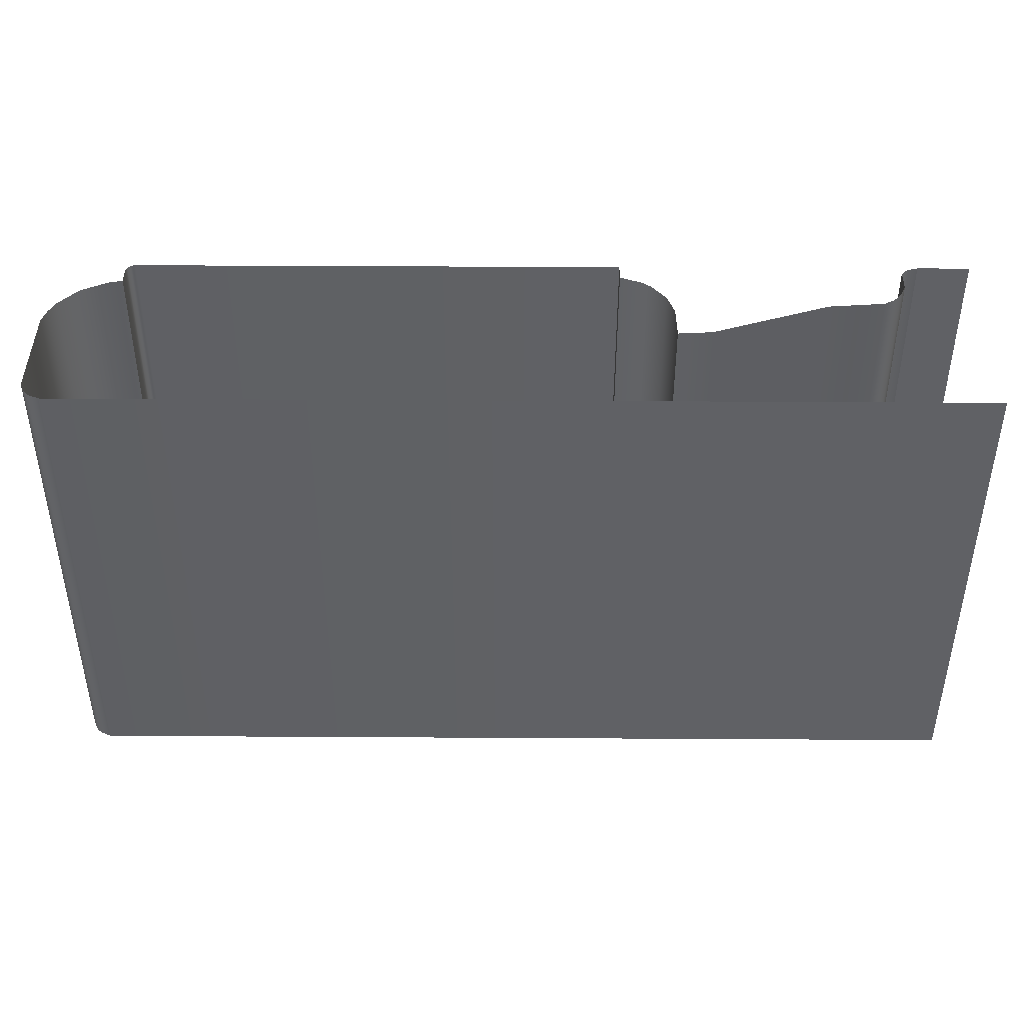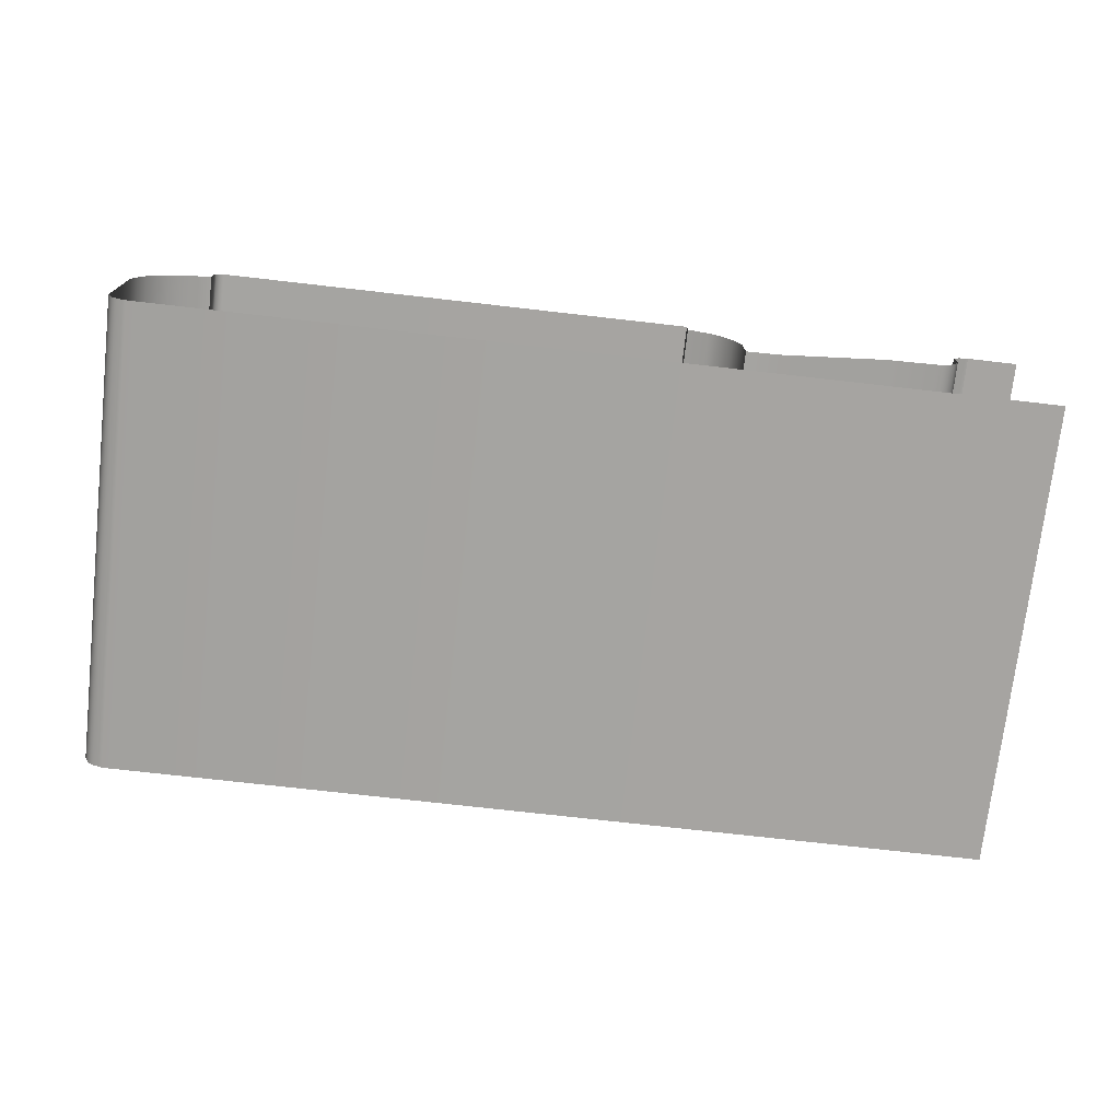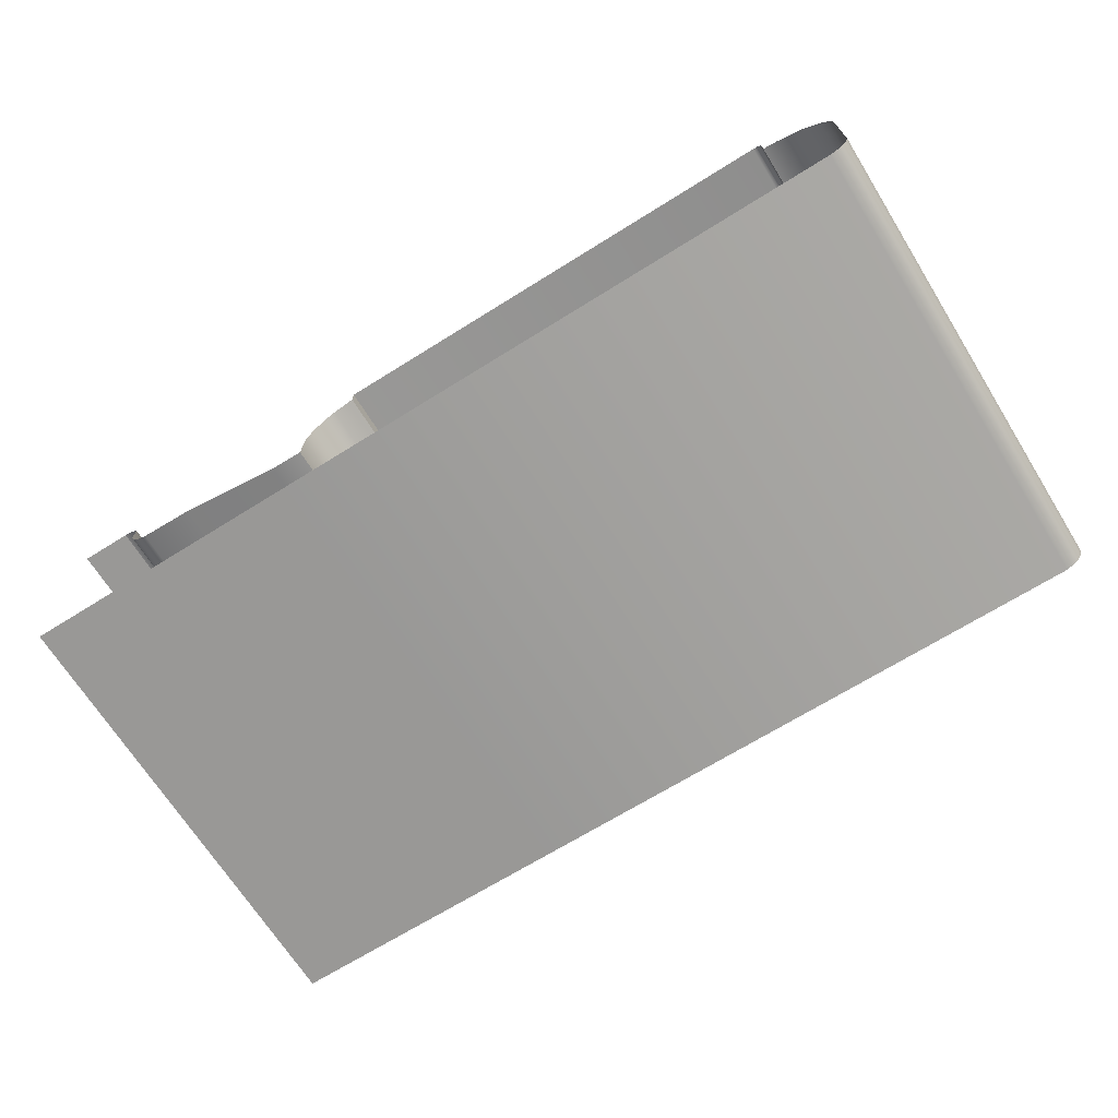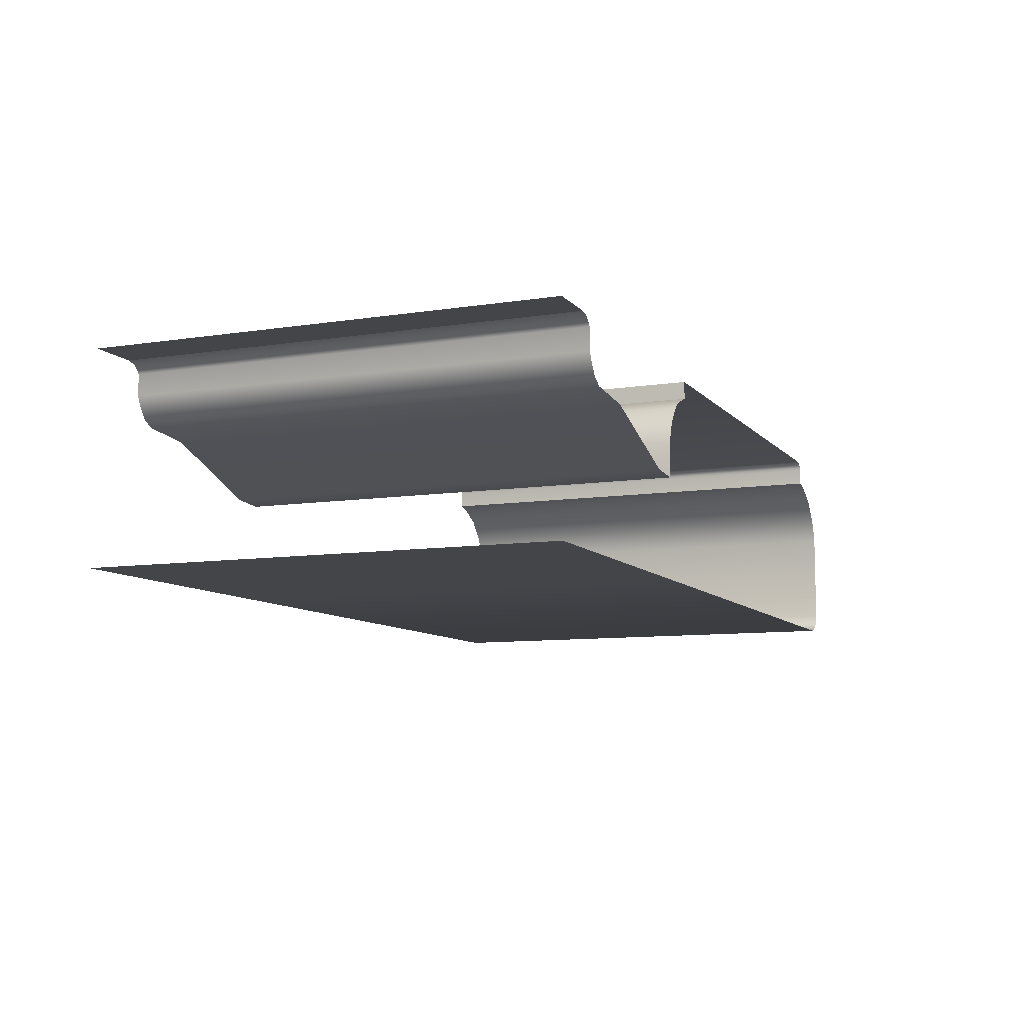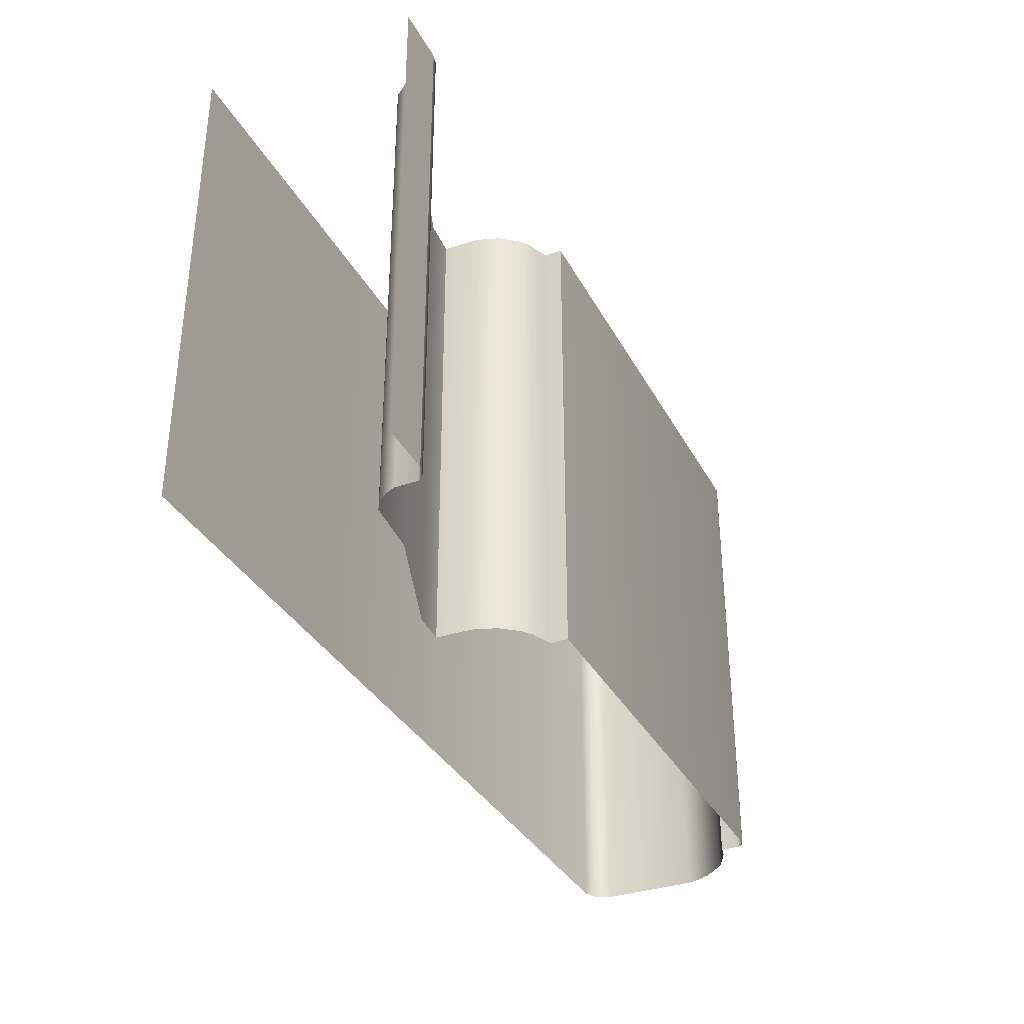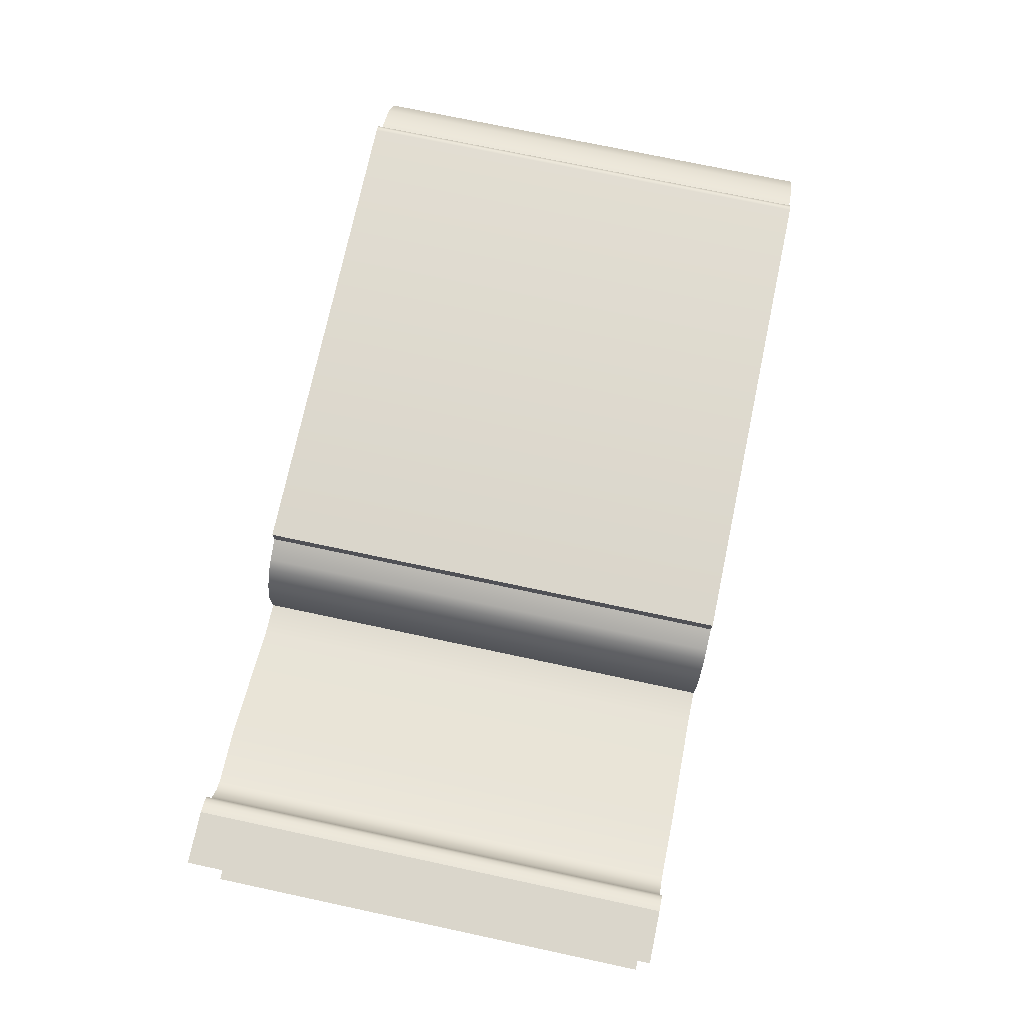
<metadata>
{"format":"obj","ext":"obj","renderer":"f3d","projection":"perspective","resolution":1024,"background":"white","views":[{"elev":42.7,"azim":-179.6,"up":"+Y"},{"elev":-73.5,"azim":173.5,"up":"+Z"},{"elev":-68.6,"azim":32.0,"up":"+Z"},{"elev":-9.0,"azim":-67.3,"up":"+Z"},{"elev":-34.3,"azim":-65.3,"up":"+Y"},{"elev":74.1,"azim":-78.0,"up":"+Z"}]}
</metadata>
<code>
o DF_12_CR1/DF_12_CR/mesh29/mesh29-geometry#mesh29-geometry
v 0.4835 0.5217 0.4227
v 0.4828 0.5997 0.4251
v 0.4828 0.5217 0.4251
v 0.4835 0.5997 0.4227
v 0.4817 0.5997 0.4272
v 0.4835 0.5217 0.4065
v 0.4817 0.5217 0.4272
v 0.4835 0.5997 0.4065
v 0.4786 0.5997 0.4307
v 0.4829 0.5217 0.4049
v 0.4786 0.5217 0.4307
v 0.4829 0.5997 0.4049
v 0.4743 0.5217 0.4329
v 0.4823 0.5217 0.4043
v 0.4743 0.5997 0.4329
v 0.4823 0.5997 0.4043
v 0.472 0.5217 0.4334
v 0.4817 0.5997 0.4038
v 0.472 0.5997 0.4334
v 0.4817 0.5217 0.4038
v 0.472 0.5997 0.4362
v 0.48 0.5997 0.403
v 0.472 0.5217 0.4362
v 0.48 0.5217 0.403
v 0.4719 0.5997 0.4367
v 0.3812 0.5997 0.403
v 0.4719 0.5217 0.4367
v 0.3812 0.5217 0.403
v 0.4718 0.5997 0.437
v 0.333 0.5217 0.403
v 0.4718 0.5217 0.437
v 0.333 0.5997 0.403
v 0.4713 0.5217 0.4376
v 0.4713 0.5997 0.4376
v 0.4711 0.5217 0.4377
v 0.4711 0.5997 0.4377
v 0.4706 0.5217 0.4378
v 0.4706 0.5997 0.4378
v 0.3907 0.5217 0.4378
v 0.3907 0.5997 0.4378
v 0.3907 0.5217 0.4349
v 0.3907 0.5997 0.4349
v 0.3872 0.5217 0.4335
v 0.3872 0.5997 0.4335
v 0.3857 0.5217 0.4324
v 0.3857 0.5997 0.4324
v 0.3834 0.5217 0.4294
v 0.3834 0.5997 0.4294
v 0.3821 0.5217 0.4258
v 0.3821 0.5997 0.4258
v 0.382 0.5217 0.4199
v 0.382 0.5997 0.4199
v 0.3764 0.5217 0.4203
v 0.3764 0.5997 0.4203
v 0.3574 0.5217 0.4272
v 0.3574 0.5997 0.4272
v 0.3482 0.5217 0.428
v 0.3482 0.5997 0.428
v 0.3464 0.5217 0.429
v 0.3464 0.5997 0.429
v 0.3452 0.5997 0.4307
v 0.3452 0.5217 0.4307
v 0.3444 0.5997 0.4325
v 0.3444 0.5217 0.4325
v 0.3444 0.5997 0.4361
v 0.3444 0.5217 0.4361
v 0.3439 0.5997 0.4366
v 0.3439 0.5217 0.4366
v 0.3431 0.5217 0.4373
v 0.3431 0.5997 0.4373
v 0.3415 0.5217 0.4378
v 0.3415 0.5997 0.4378
v 0.333 0.5217 0.4378
v 0.333 0.5997 0.4378
f 1 2 3
f 2 1 4
f 5 3 2
f 6 4 1
f 3 5 7
f 4 6 8
f 9 7 5
f 10 8 6
f 7 9 11
f 8 10 12
f 9 13 11
f 14 12 10
f 13 9 15
f 12 14 16
f 15 17 13
f 14 18 16
f 17 15 19
f 18 14 20
f 21 17 19
f 20 22 18
f 17 21 23
f 22 20 24
f 25 23 21
f 24 26 22
f 23 25 27
f 26 24 28
f 29 27 25
f 30 26 28
f 27 29 31
f 26 30 32
f 29 33 31
f 33 29 34
f 34 35 33
f 35 34 36
f 36 37 35
f 37 36 38
f 38 39 37
f 39 38 40
f 40 41 39
f 41 40 42
f 42 43 41
f 43 42 44
f 44 45 43
f 45 44 46
f 46 47 45
f 47 46 48
f 48 49 47
f 49 48 50
f 50 51 49
f 51 50 52
f 52 53 51
f 53 52 54
f 54 55 53
f 55 54 56
f 56 57 55
f 57 56 58
f 58 59 57
f 59 58 60
f 61 59 60
f 59 61 62
f 63 62 61
f 62 63 64
f 65 64 63
f 64 65 66
f 67 66 65
f 66 67 68
f 67 69 68
f 69 67 70
f 70 71 69
f 71 70 72
f 72 73 71
f 73 72 74
f 3 2 1
f 4 1 2
f 2 3 5
f 1 4 6
f 7 5 3
f 8 6 4
f 5 7 9
f 6 8 10
f 11 9 7
f 12 10 8
f 11 13 9
f 10 12 14
f 15 9 13
f 16 14 12
f 13 17 15
f 16 18 14
f 19 15 17
f 20 14 18
f 19 17 21
f 18 22 20
f 23 21 17
f 24 20 22
f 21 23 25
f 22 26 24
f 27 25 23
f 28 24 26
f 25 27 29
f 28 26 30
f 31 29 27
f 32 30 26
f 31 33 29
f 34 29 33
f 33 35 34
f 36 34 35
f 35 37 36
f 38 36 37
f 37 39 38
f 40 38 39
f 39 41 40
f 42 40 41
f 41 43 42
f 44 42 43
f 43 45 44
f 46 44 45
f 45 47 46
f 48 46 47
f 47 49 48
f 50 48 49
f 49 51 50
f 52 50 51
f 51 53 52
f 54 52 53
f 53 55 54
f 56 54 55
f 55 57 56
f 58 56 57
f 57 59 58
f 60 58 59
f 60 59 61
f 62 61 59
f 61 62 63
f 64 63 62
f 63 64 65
f 66 65 64
f 65 66 67
f 68 67 66
f 68 69 67
f 70 67 69
f 69 71 70
f 72 70 71
f 71 73 72
f 74 72 73

</code>
